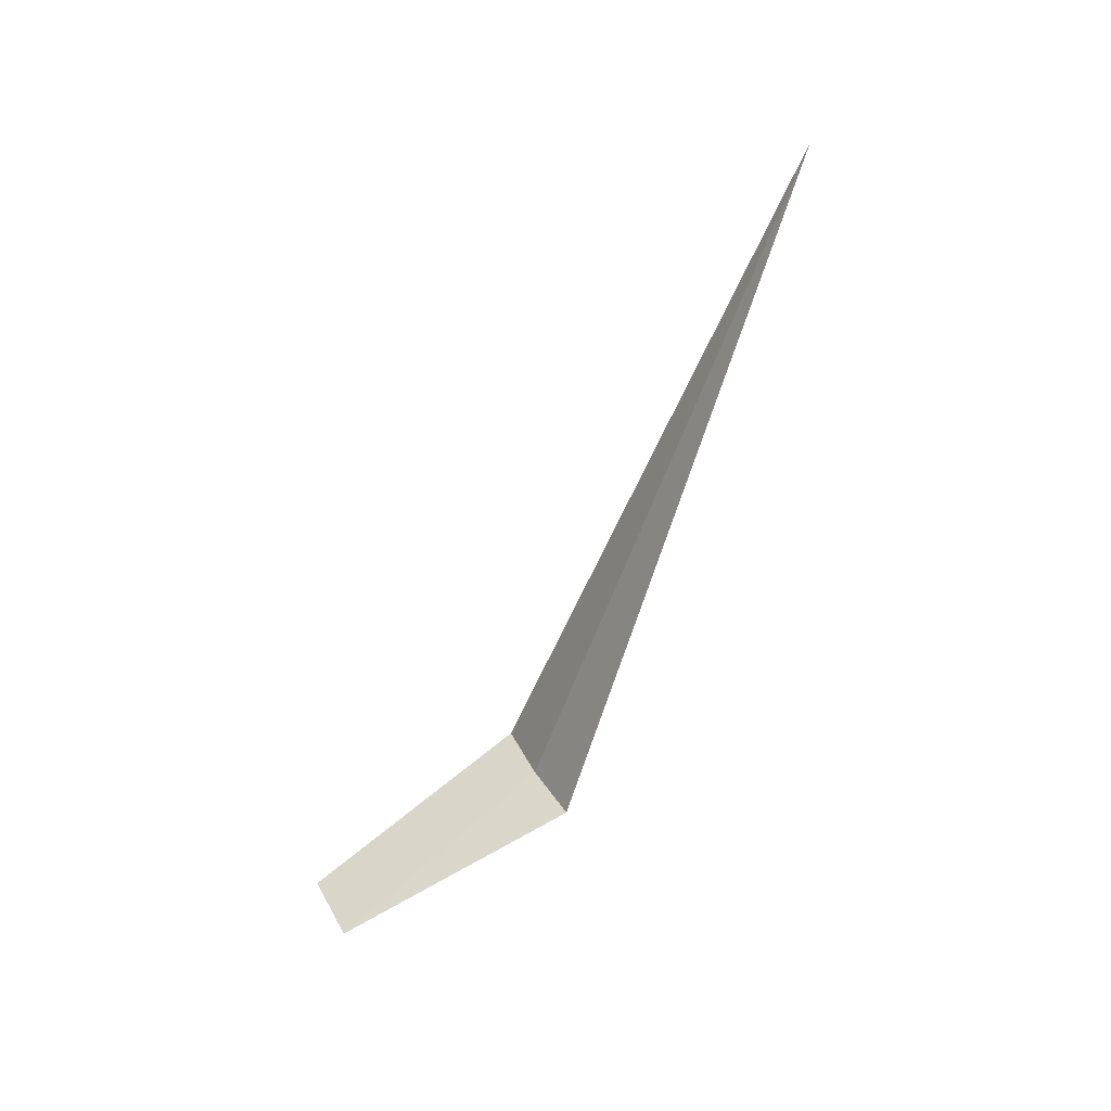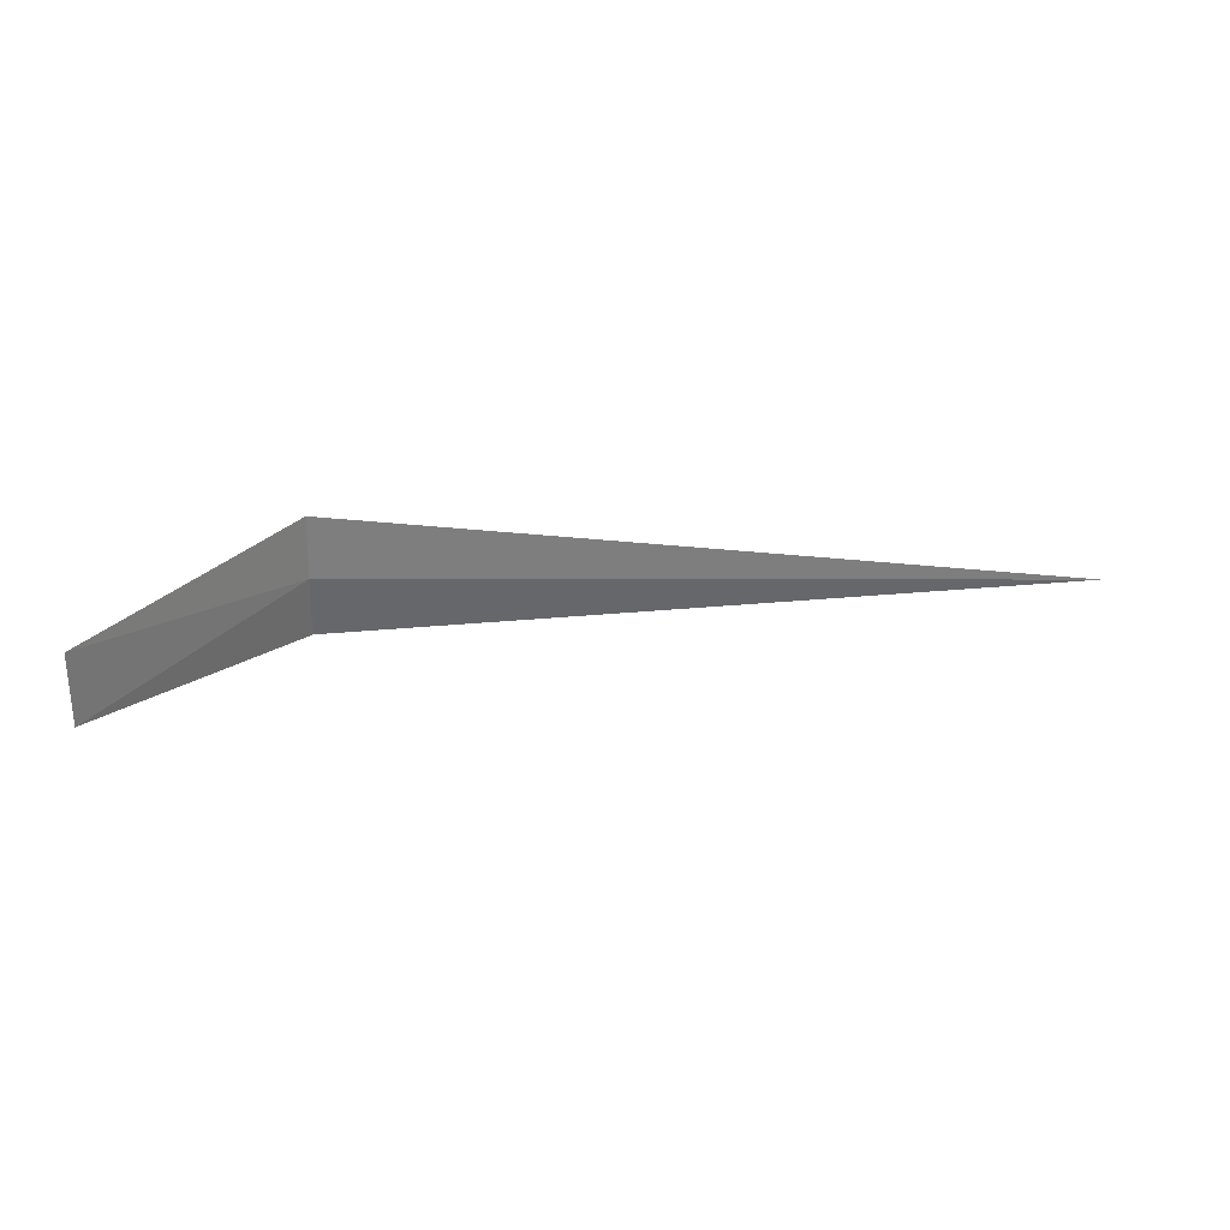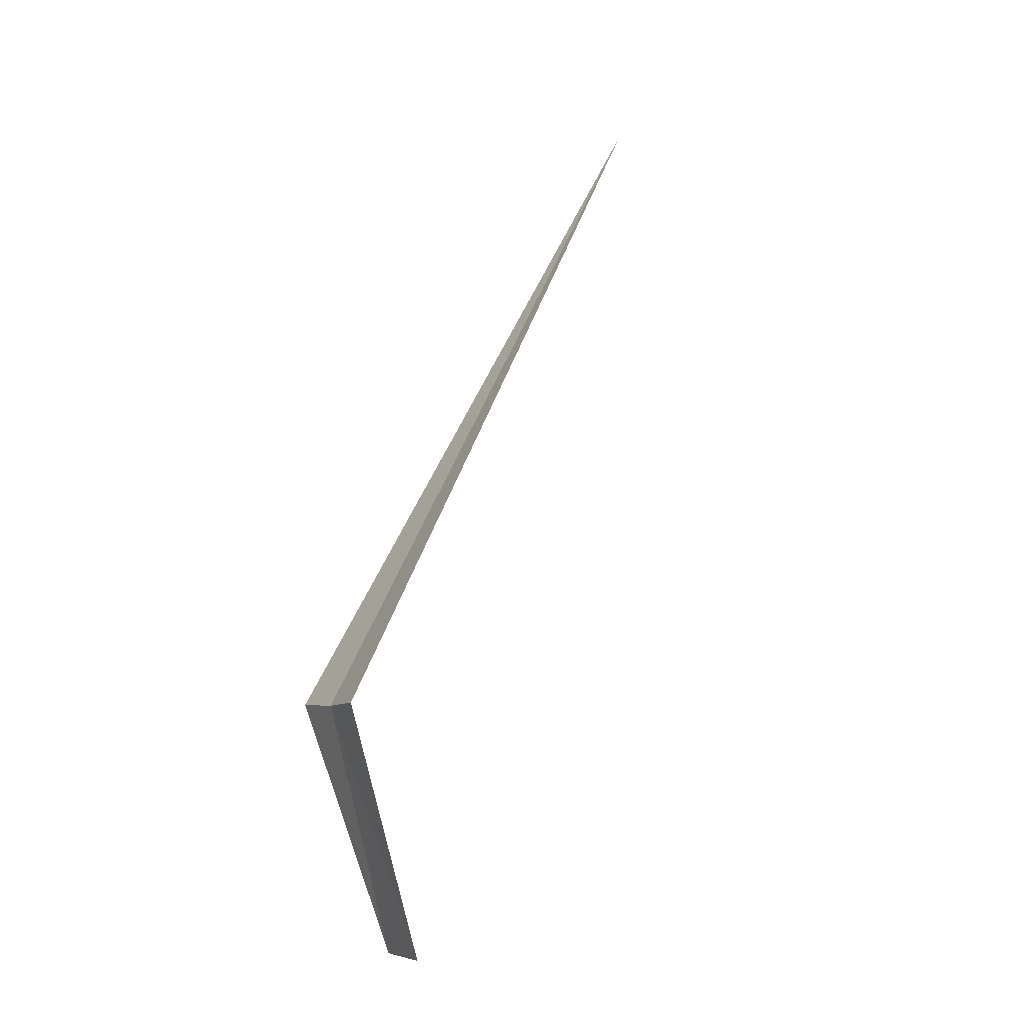
<metadata>
{"format":"obj","ext":"obj","renderer":"f3d","projection":"perspective","resolution":1024,"background":"white","views":[{"elev":-59.9,"azim":-109.5,"up":"+Z"},{"elev":4.9,"azim":176.6,"up":"+Z"},{"elev":69.2,"azim":114.7,"up":"+Z"}]}
</metadata>
<code>
v -119 -72.93 2.584
v -119 -72.85 2.742
v -121 -72.93 2.574
v -119 -73.02 2.437
v -118.5 -72.53 2.274
v -118.5 -72.43 2.456
f 1 4 5
f 1 5 6
f 1 6 2
f 1 2 3
f 1 3 4

</code>
